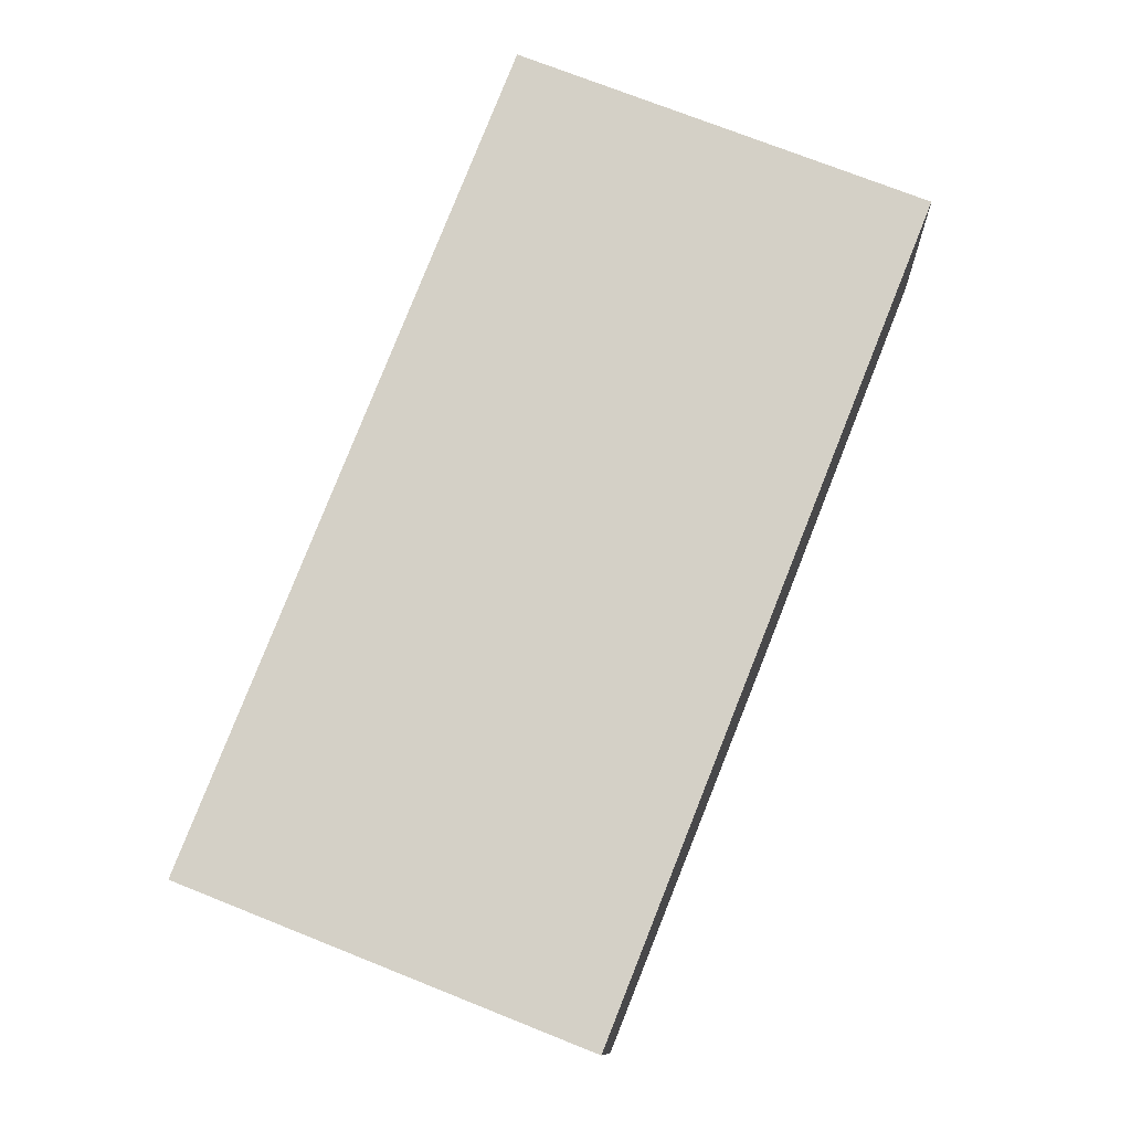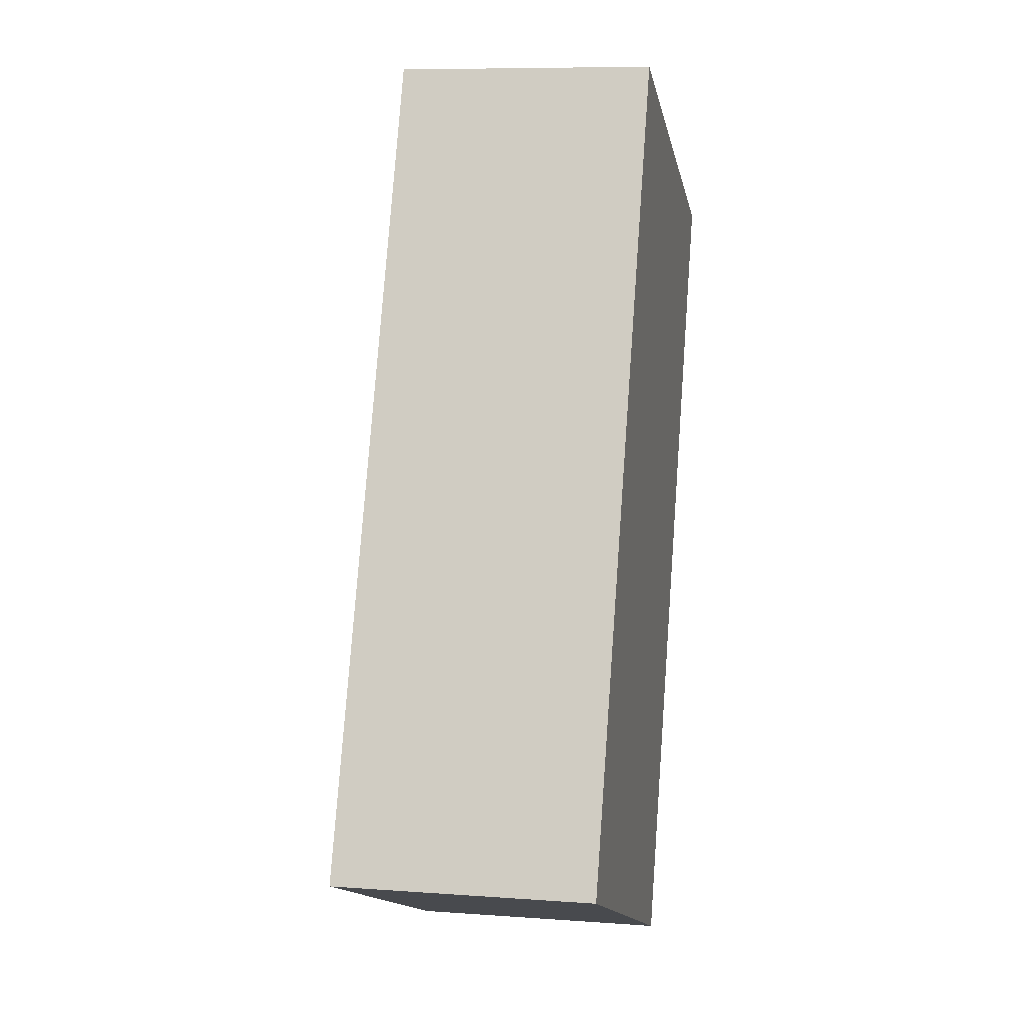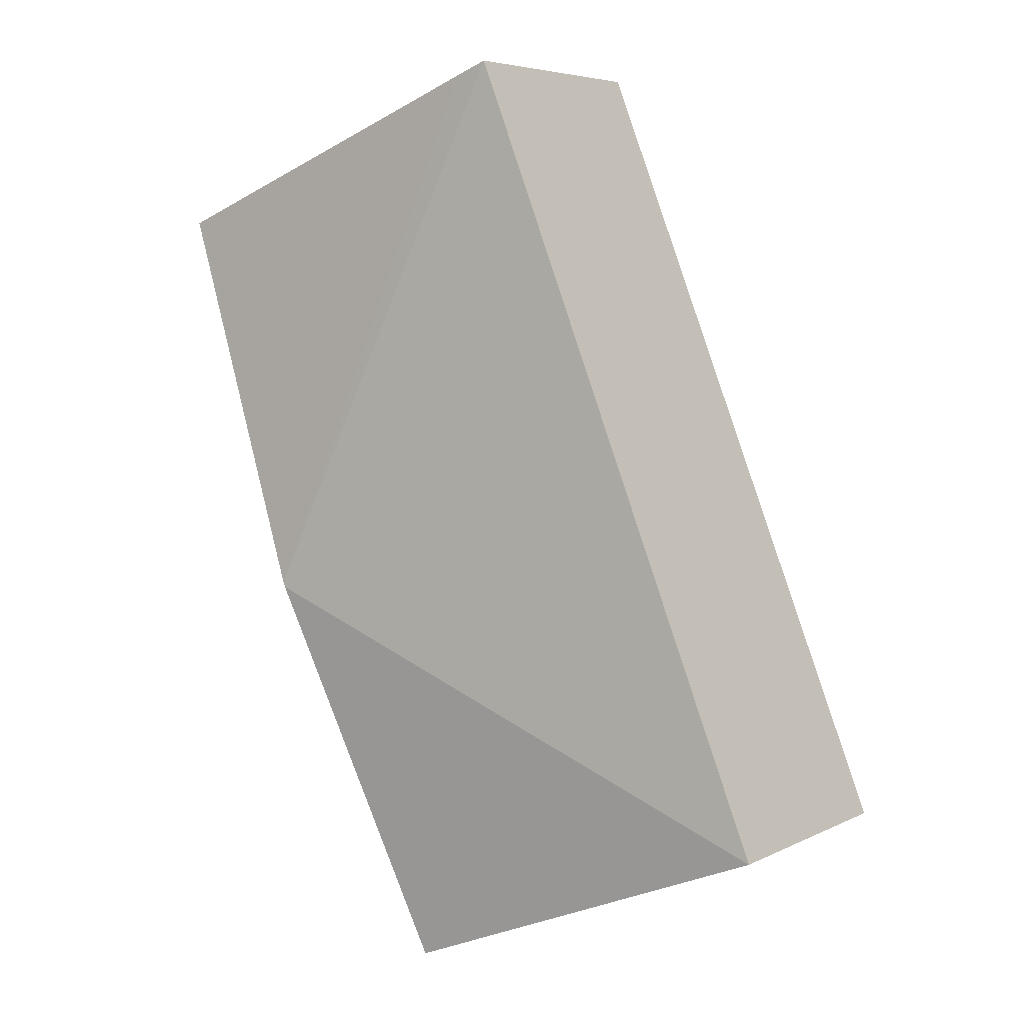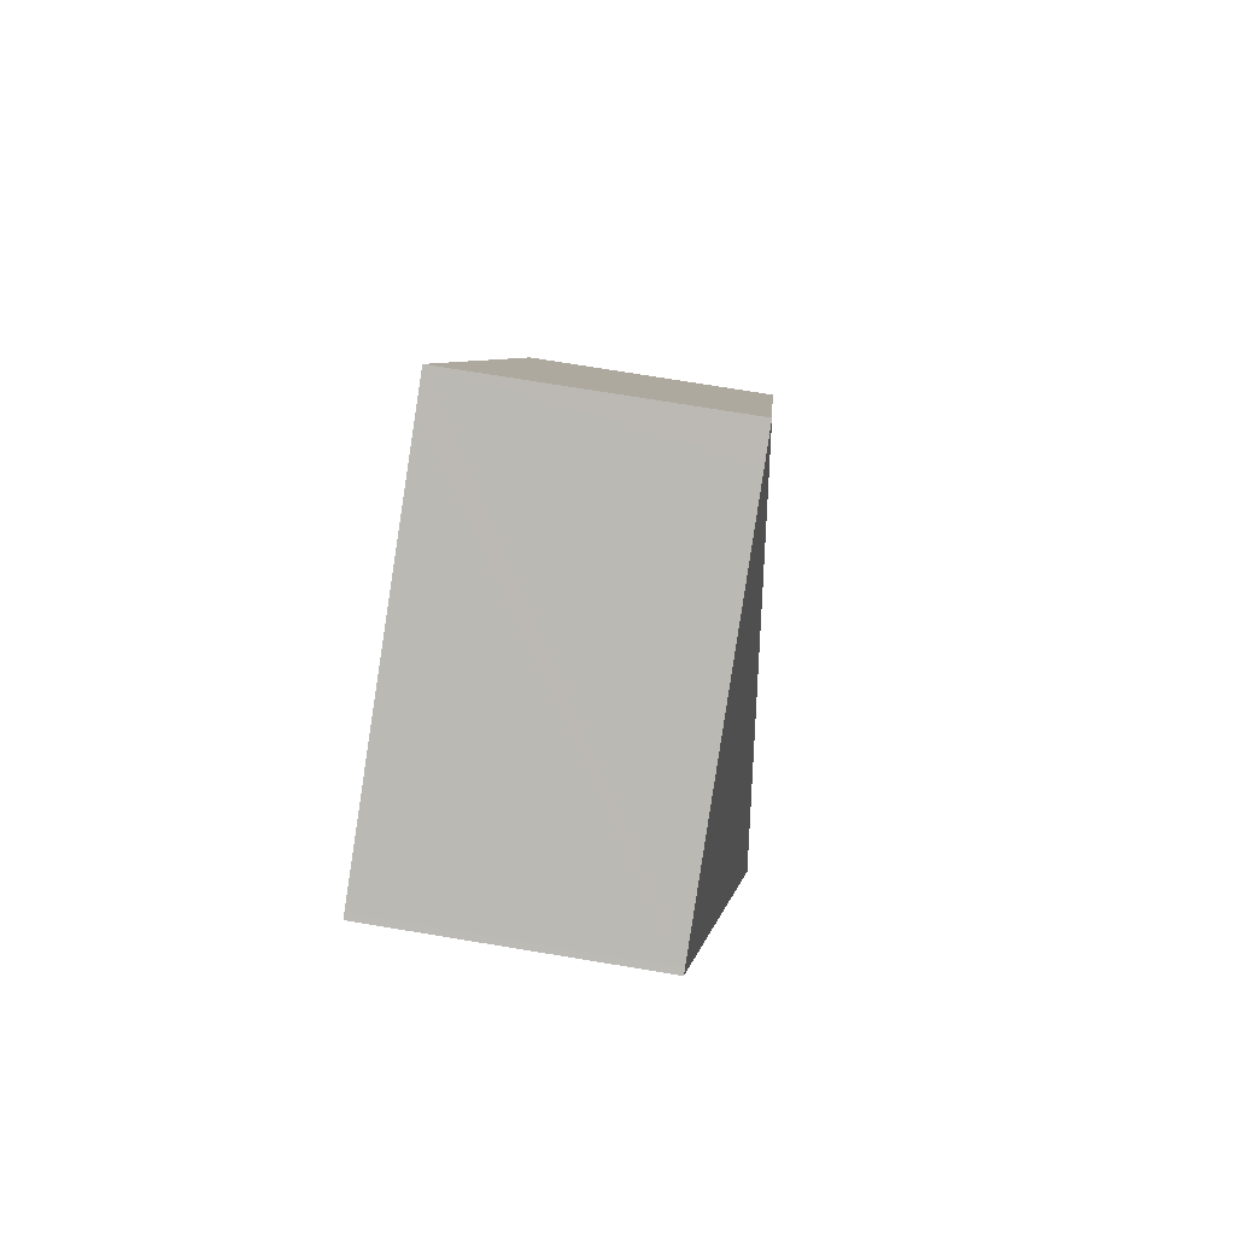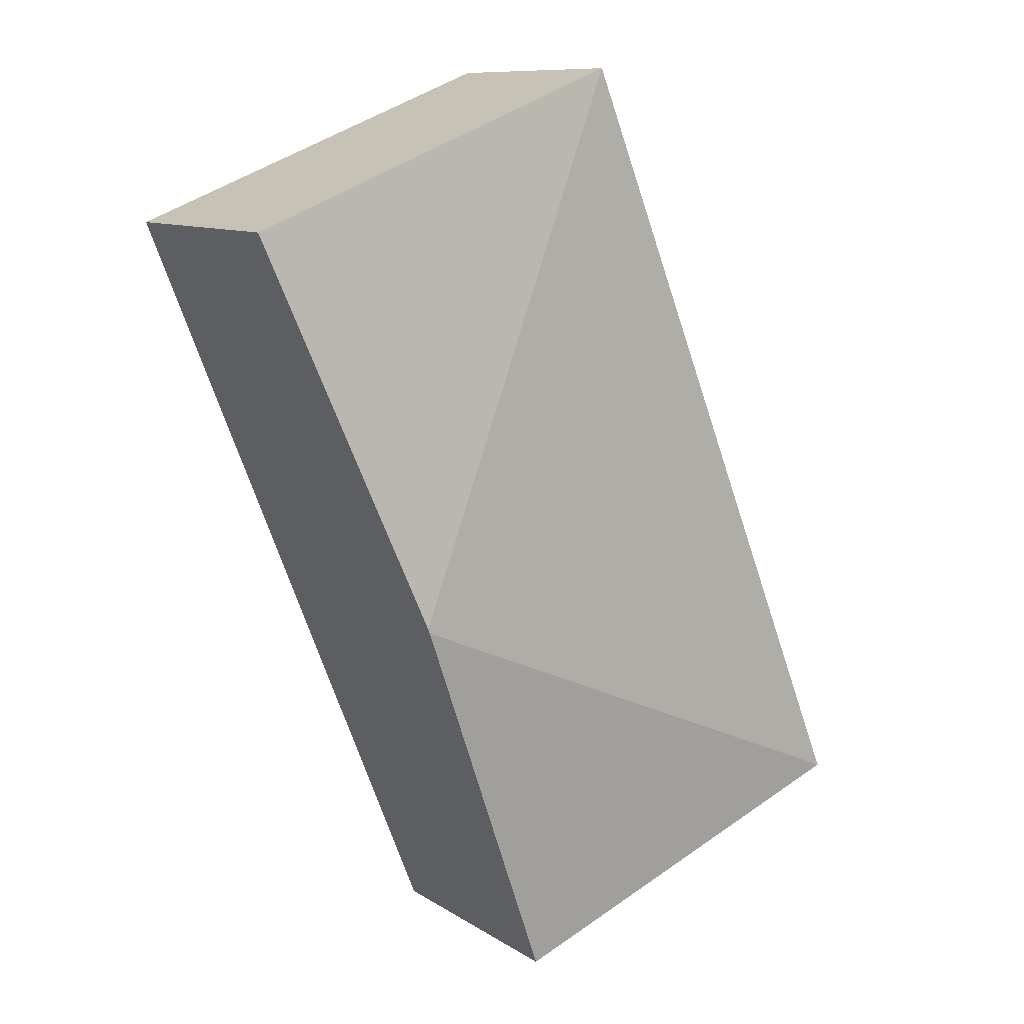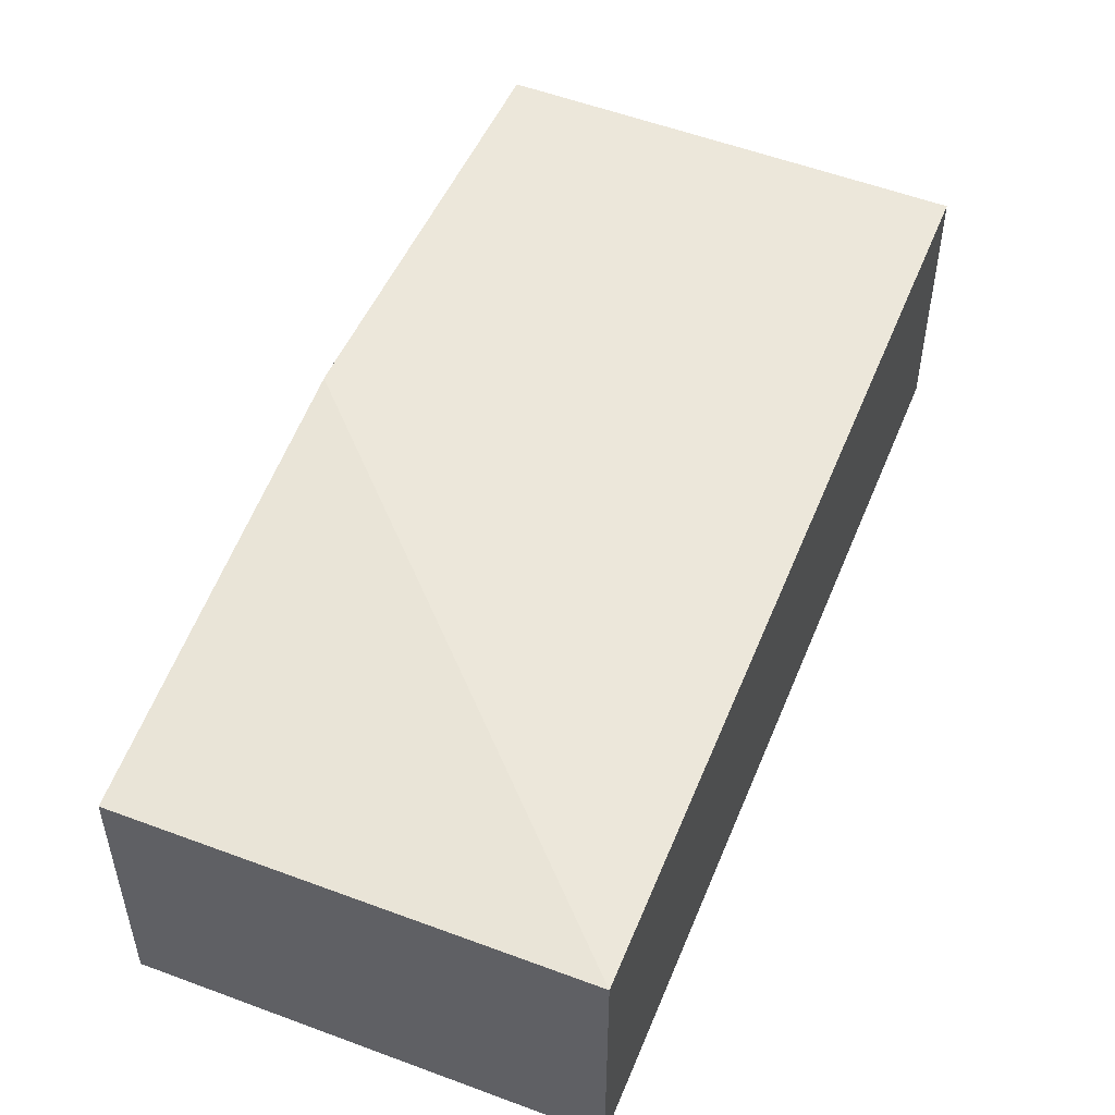
<metadata>
{"format":"obj","ext":"obj","renderer":"f3d","projection":"perspective","resolution":1024,"background":"white","views":[{"elev":-11.1,"azim":2.8,"up":"+Z"},{"elev":8.4,"azim":-78.6,"up":"+Z"},{"elev":5.5,"azim":-145.6,"up":"+Z"},{"elev":74.6,"azim":99.3,"up":"+Z"},{"elev":10.2,"azim":147.1,"up":"+Z"},{"elev":54.0,"azim":-136.5,"up":"+Y"}]}
</metadata>
<code>
v  2.481 1.863 5.562
v  3.942 2.176 1.725
v  2.249 1.863 5.654
v  5.019 1.863 4.552
v  5.06 1.863 4.536
v  3.929 2.176 1.693
v  0 1.863 1.141e-16
v  2.811 1.863 -1.118
v  5.06 -2.777e-16 4.536
v  2.811 6.846e-17 -1.118
v  3.942 -1.056e-16 1.725
v  3.929 -1.037e-16 1.693
v  0 0 0
v  2.249 -3.462e-16 5.654
v  2.481 -3.406e-16 5.562
v  5.019 -2.787e-16 4.552
g defaultobject
f 1 2 3
f 2 1 4
f 2 4 5
f 6 3 2
f 3 6 7
f 7 6 8
f 5 6 2
f 6 5 8
f 8 5 9
f 8 9 10
f 10 9 11
f 10 11 12
f 10 7 8
f 7 10 13
f 13 3 7
f 3 13 14
f 14 1 3
f 1 14 4
f 4 14 15
f 4 15 16
f 4 16 5
f 5 16 9
f 12 13 10
f 13 12 14
f 14 12 11
f 14 11 16
f 16 11 9
f 14 16 15

</code>
